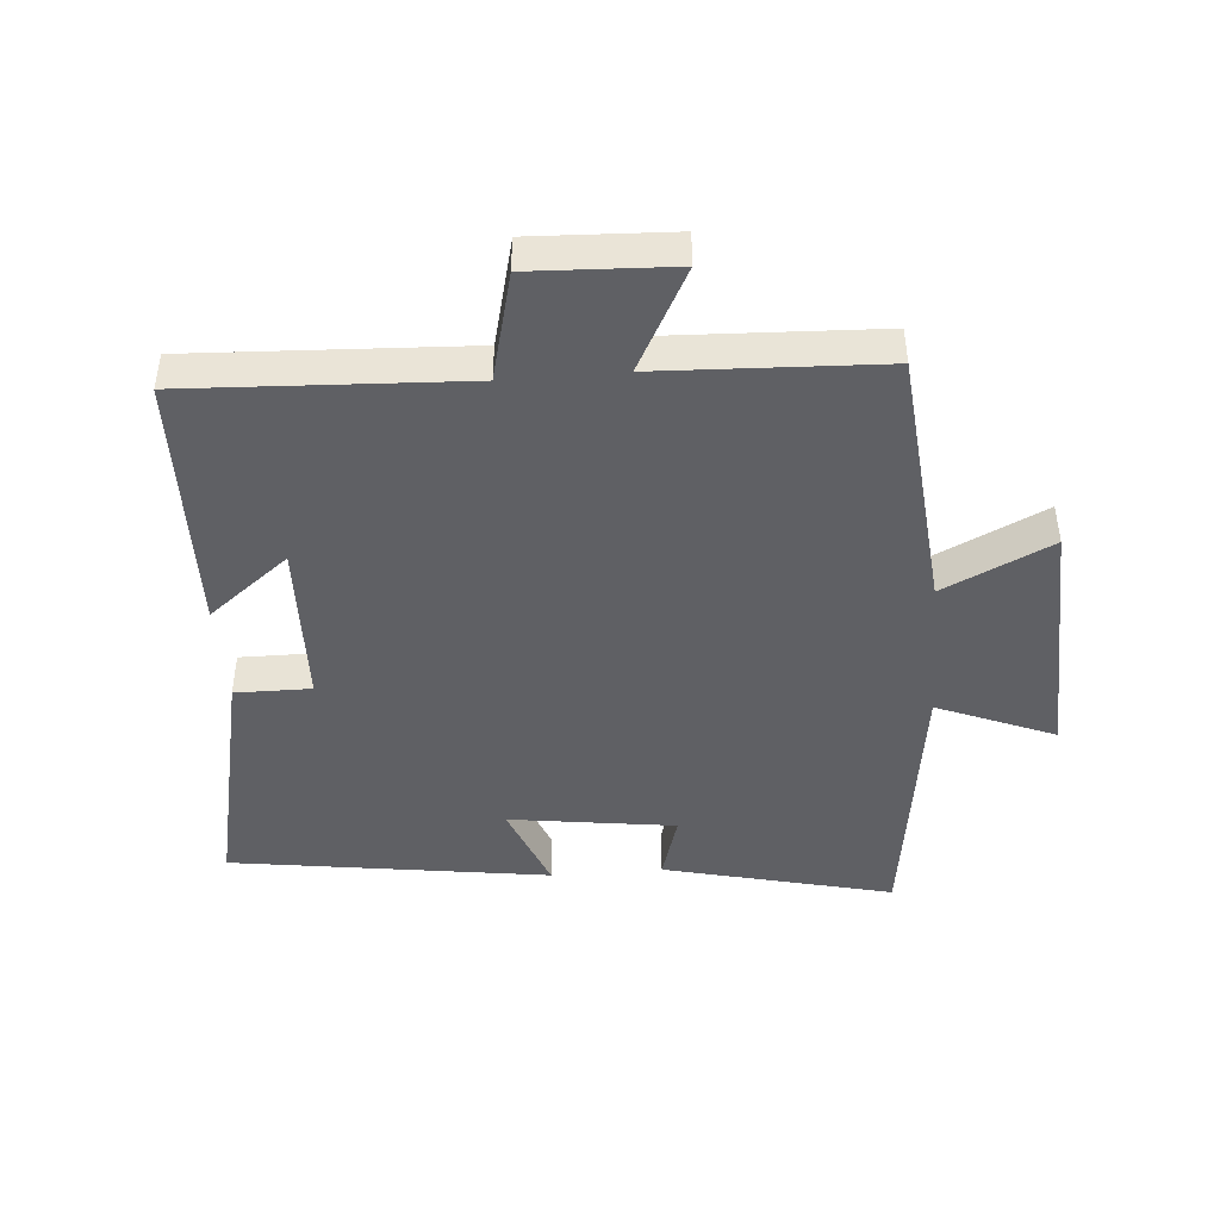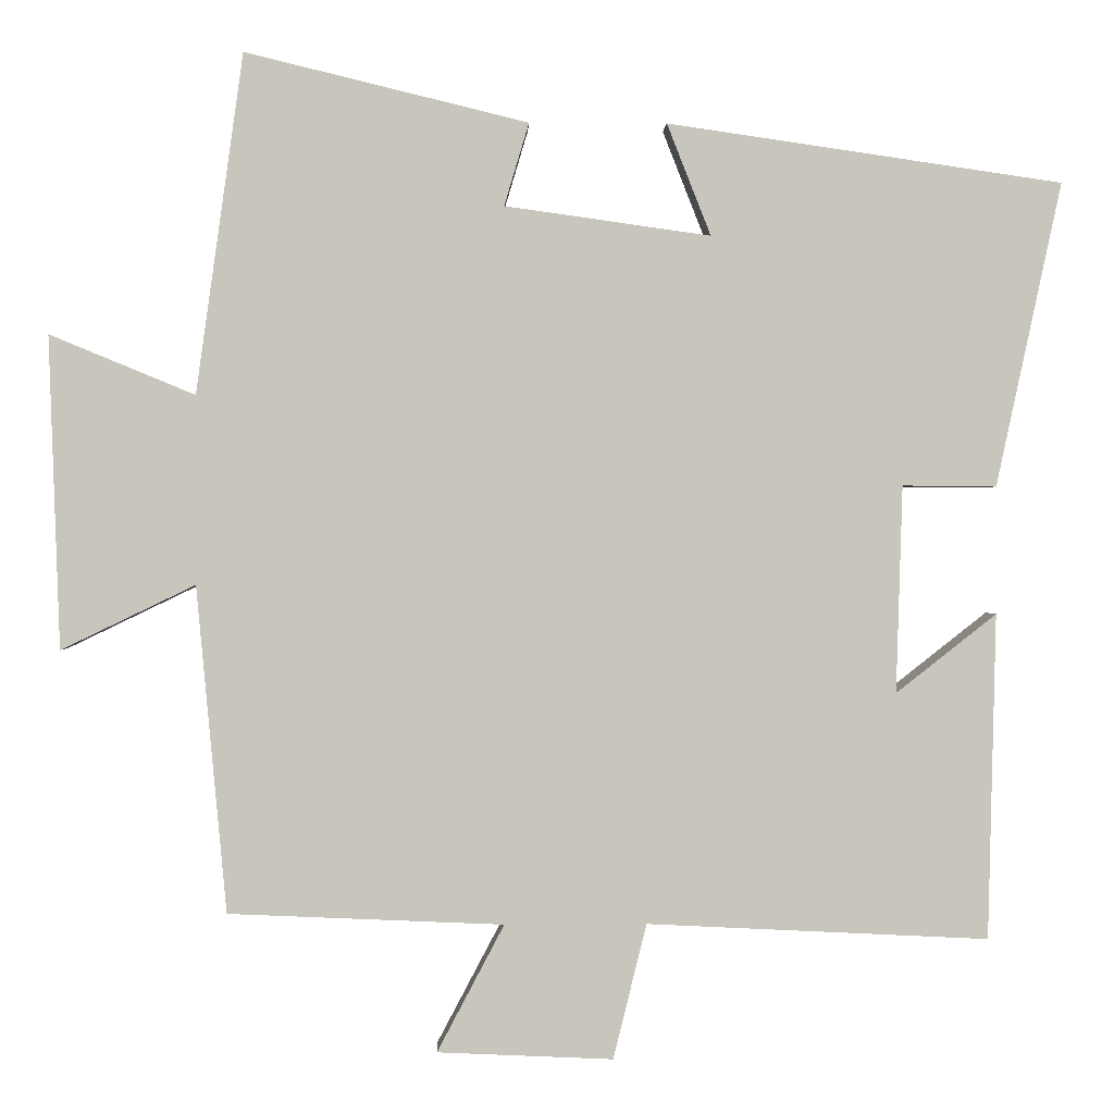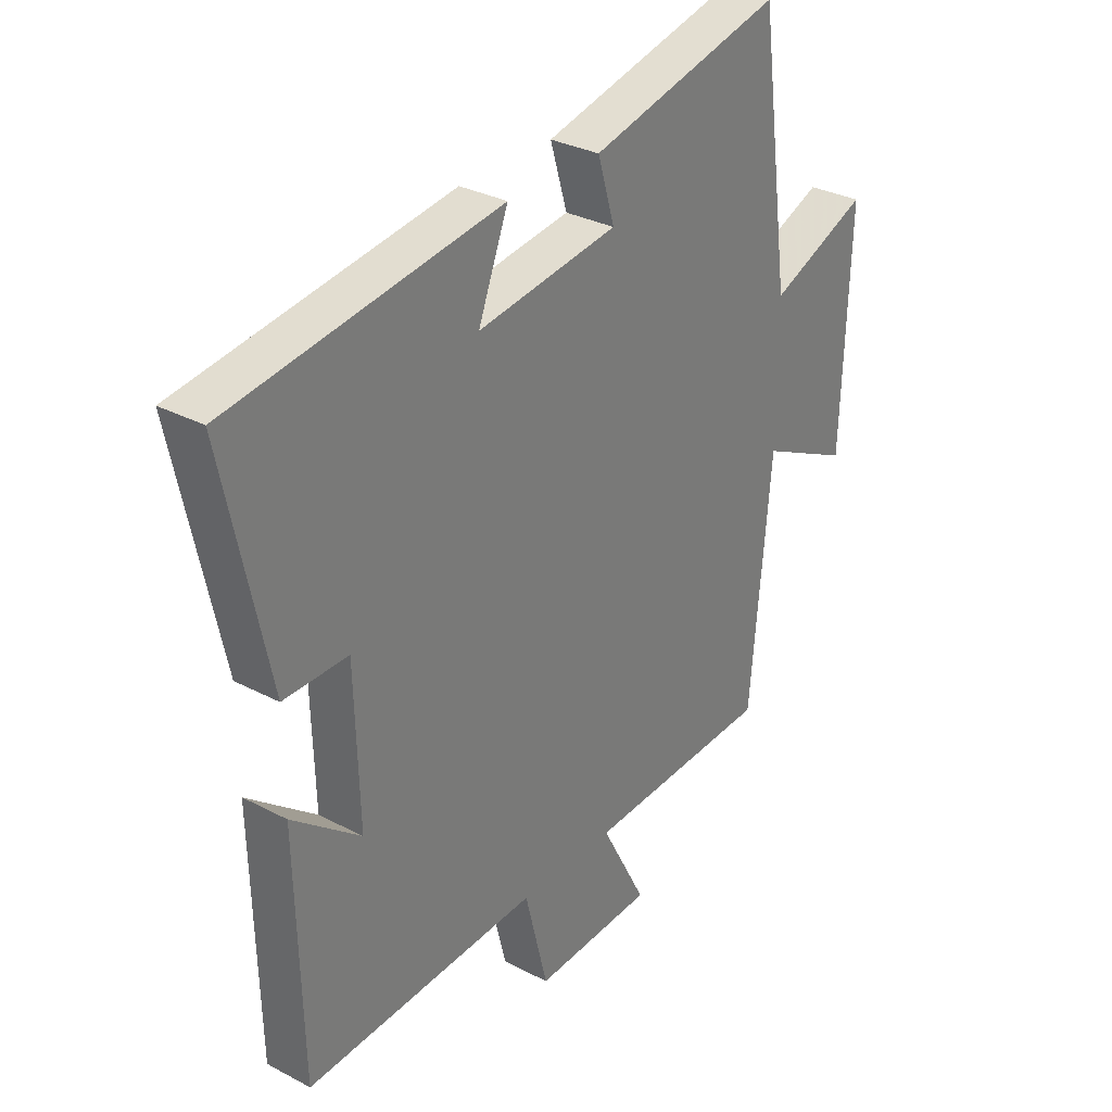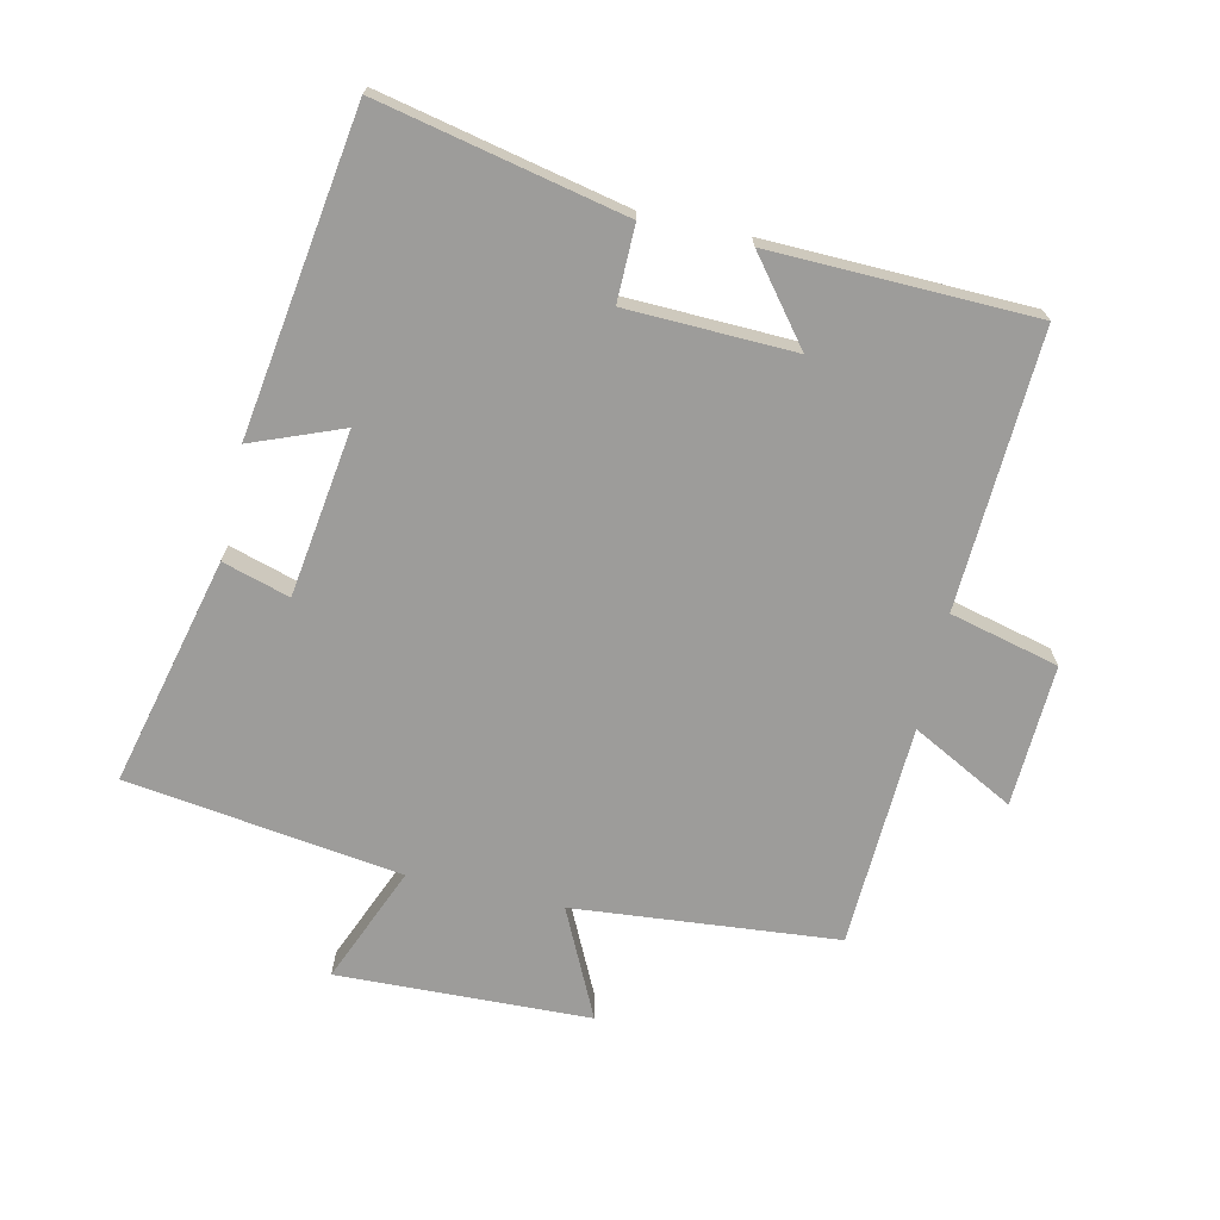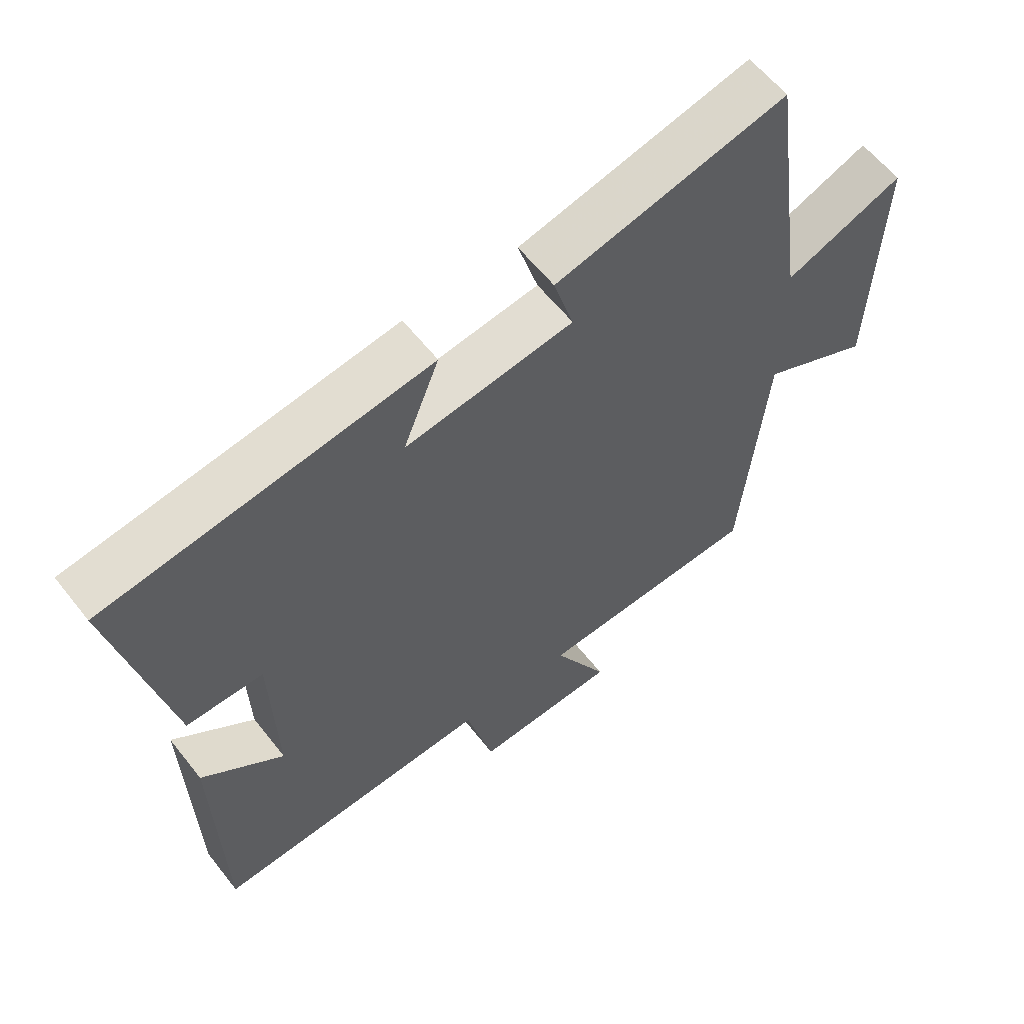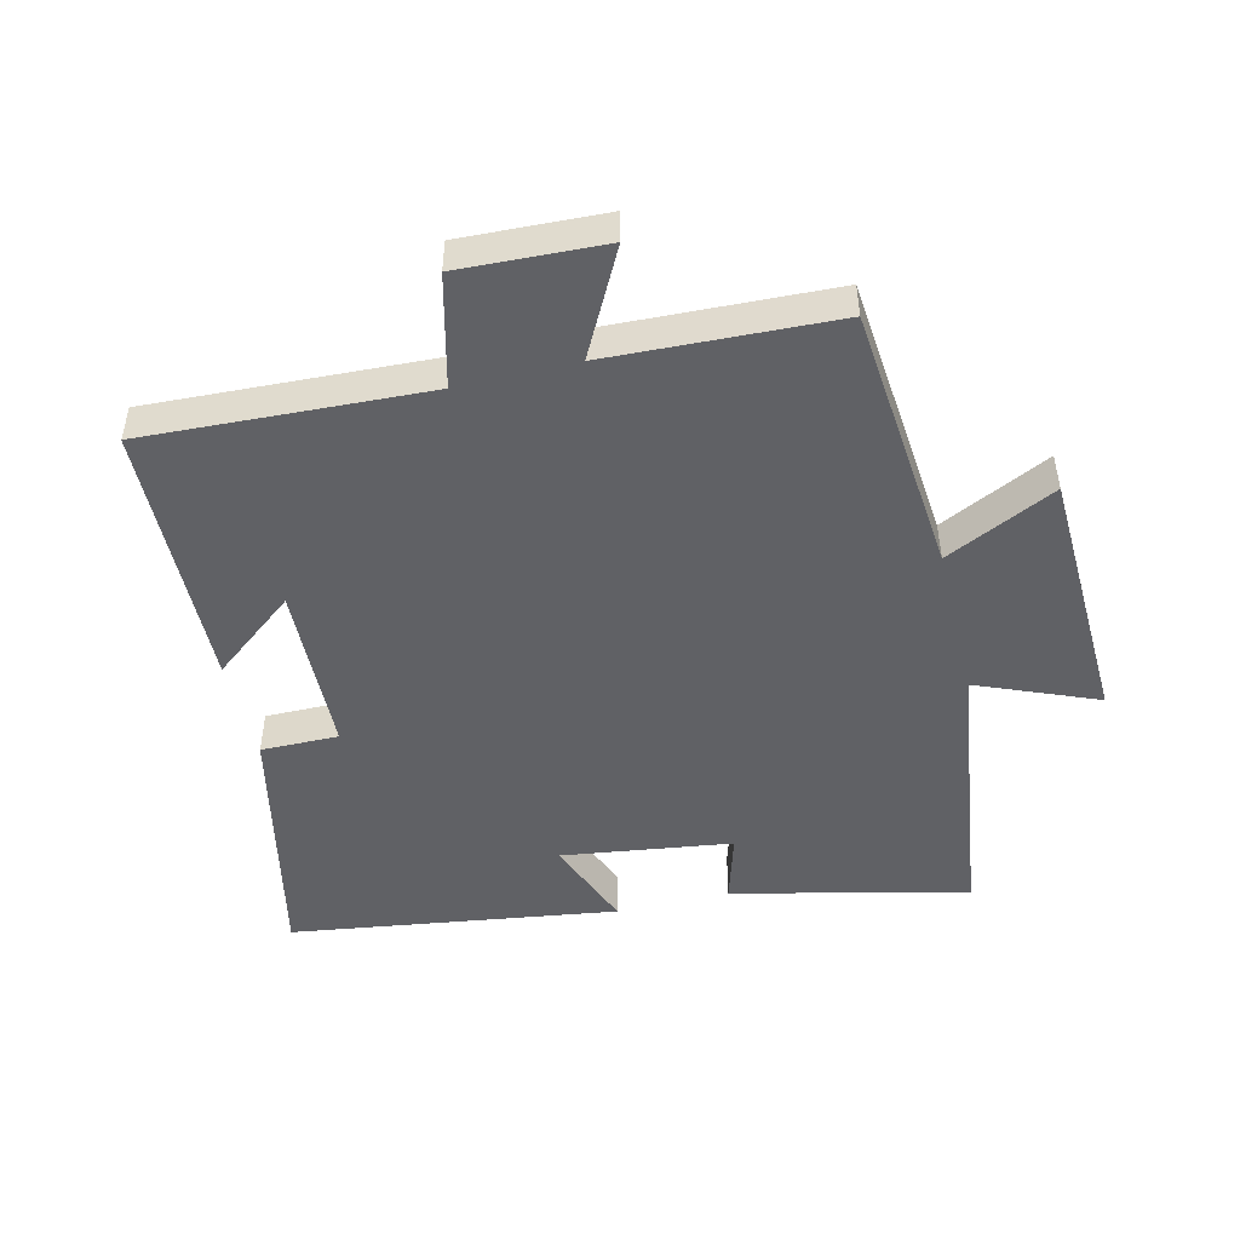
<metadata>
{"format":"obj","ext":"obj","renderer":"f3d","projection":"perspective","resolution":1024,"background":"white","views":[{"elev":-44.6,"azim":-175.3,"up":"+Y"},{"elev":0.3,"azim":-1.9,"up":"+Z"},{"elev":31.0,"azim":127.1,"up":"+Z"},{"elev":-70.1,"azim":77.3,"up":"+Y"},{"elev":59.7,"azim":142.1,"up":"+Z"},{"elev":-48.6,"azim":-166.3,"up":"+Y"}]}
</metadata>
<code>
v -0.462 0.07 -0.485
v -0.5 0.07 -0.076
v -0.668 0.07 -0.157
v -0.682 0.07 0.235
v -0.5 0.07 0.16
v -0.441 0.07 0.586
v -0.086 0.07 0.5
v -0.117 0.07 0.396
v 0.141 0.07 0.36
v 0.086 0.07 0.5
v 0.582 0.07 0.428
v 0.5 0.07 0.047
v 0.382 0.07 0.048
v 0.374 0.07 -0.212
v 0.5 0.07 -0.113
v 0.49 0.07 -0.521
v 0.061 0.07 -0.5
v 0.019 0.07 -0.669
v -0.201 0.07 -0.659
v -0.117 0.07 -0.5
v -0.462 0 -0.485
v -0.5 0 -0.076
v -0.668 0 -0.157
v -0.682 0 0.235
v -0.5 0 0.16
v -0.441 0 0.586
v -0.086 0 0.5
v -0.117 0 0.396
v 0.141 0 0.36
v 0.086 0 0.5
v 0.582 0 0.428
v 0.5 0 0.047
v 0.382 0 0.048
v 0.374 0 -0.212
v 0.5 0 -0.113
v 0.49 0 -0.521
v 0.061 0 -0.5
v 0.019 0 -0.669
v -0.201 0 -0.659
v -0.117 0 -0.5
f 17 18 19 20
f 17 20 1 2
f 14 15 16 17
f 13 14 17 2
f 10 11 12 13
f 9 10 13
f 8 9 13 2
f 5 6 7 8
f 5 8 2 3
f 3 4 5
f 40 39 38 37
f 22 21 40 37
f 37 36 35 34
f 22 37 34 33
f 33 32 31 30
f 33 30 29
f 22 33 29 28
f 28 27 26 25
f 23 22 28 25
f 25 24 23
f 1 21 22 2
f 2 22 23 3
f 3 23 24 4
f 4 24 25 5
f 5 25 26 6
f 6 26 27 7
f 7 27 28 8
f 8 28 29 9
f 9 29 30 10
f 10 30 31 11
f 11 31 32 12
f 12 32 33 13
f 13 33 34 14
f 14 34 35 15
f 15 35 36 16
f 16 36 37 17
f 17 37 38 18
f 18 38 39 19
f 19 39 40 20
f 20 40 21 1

</code>
